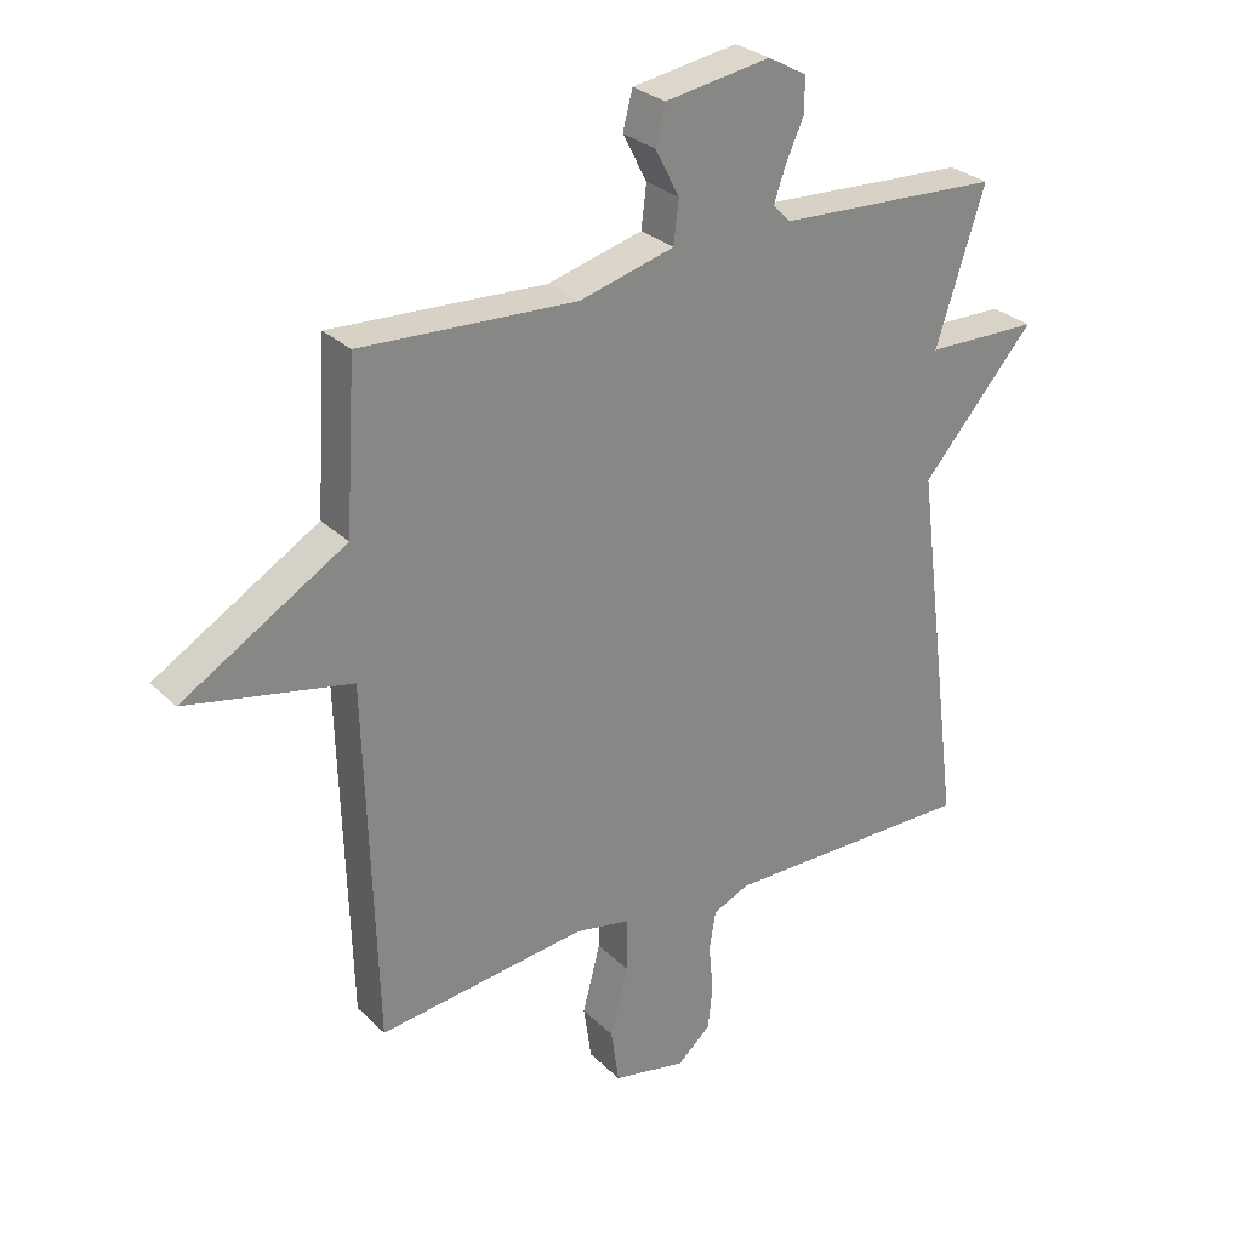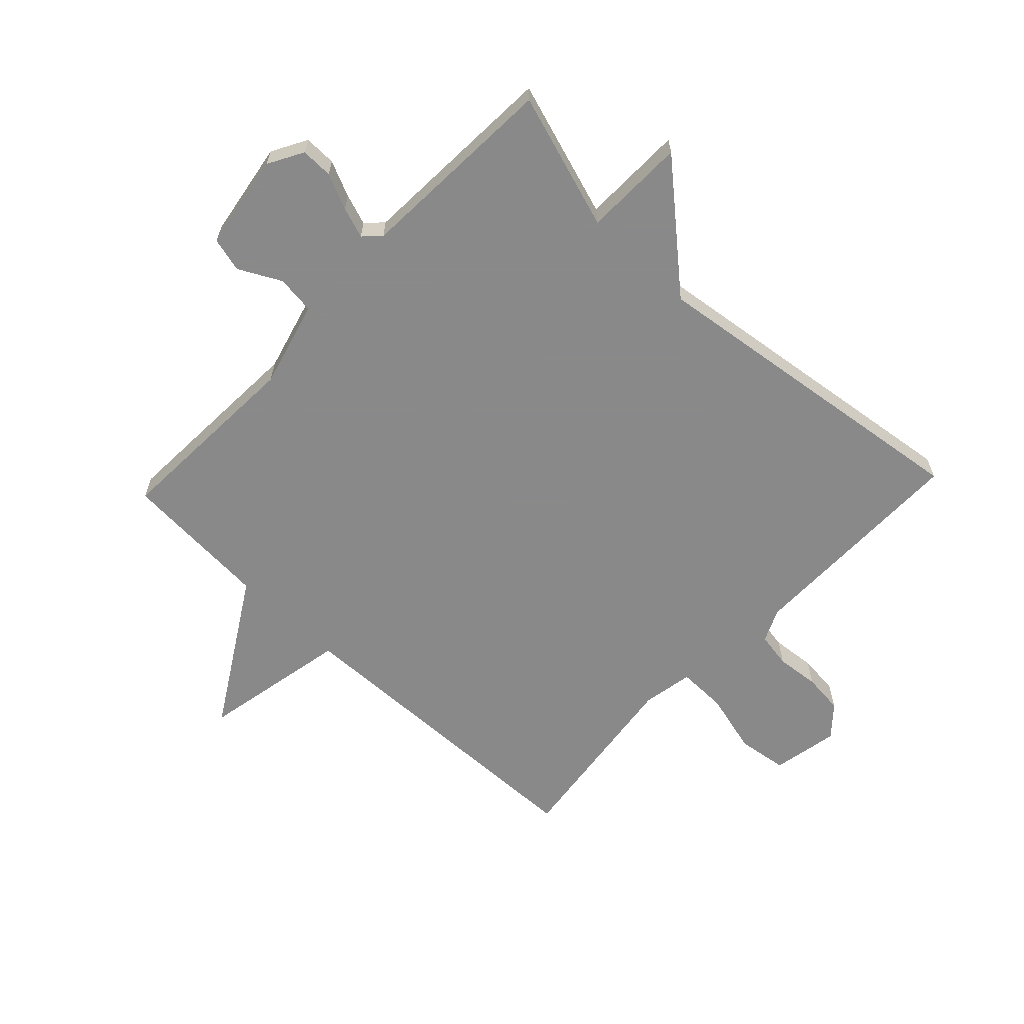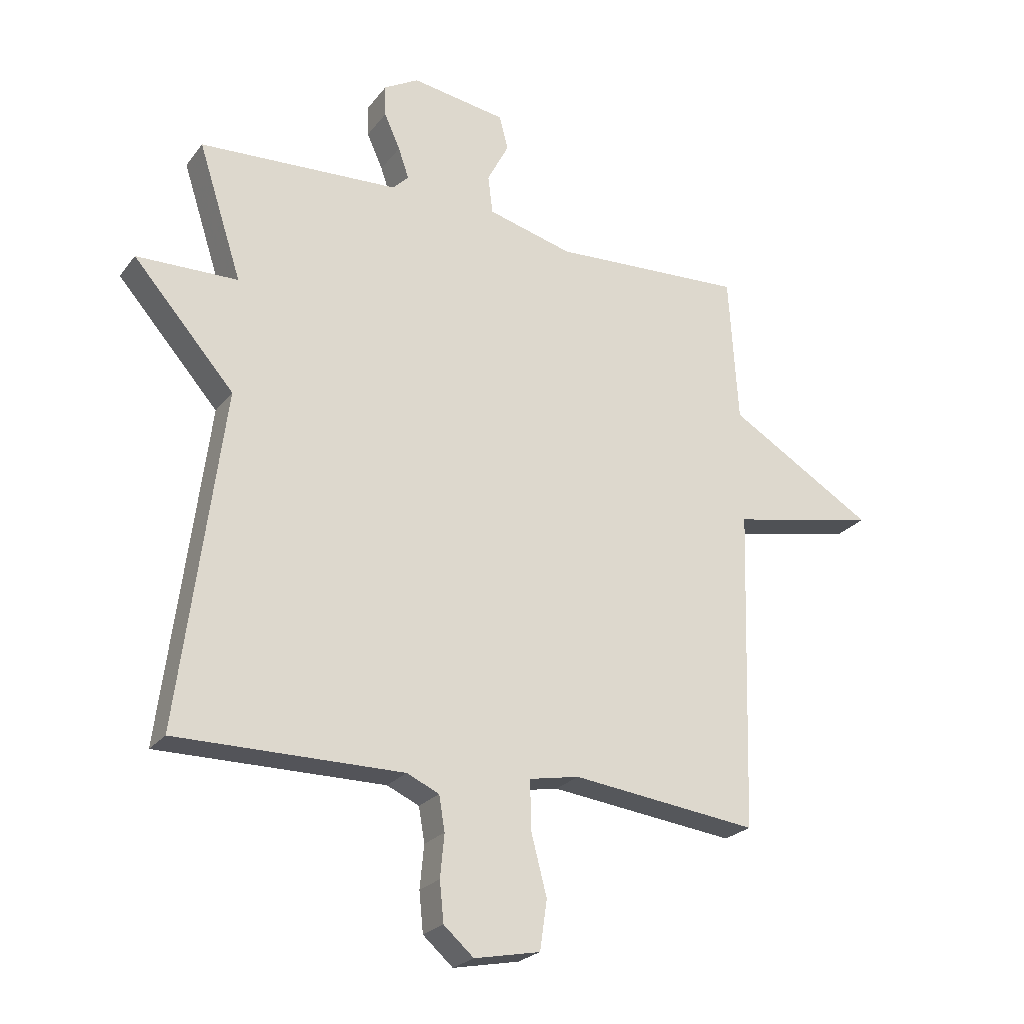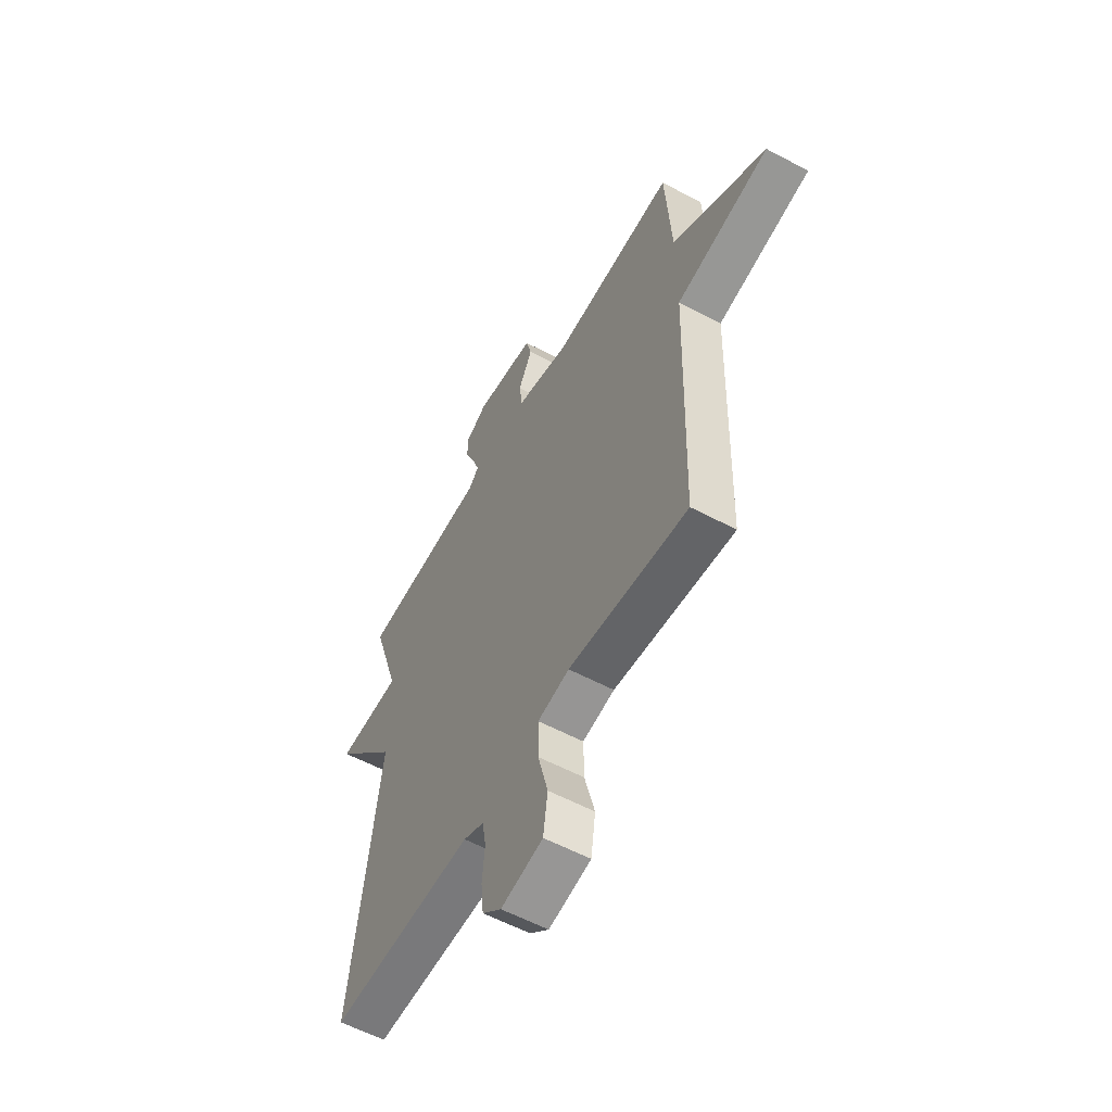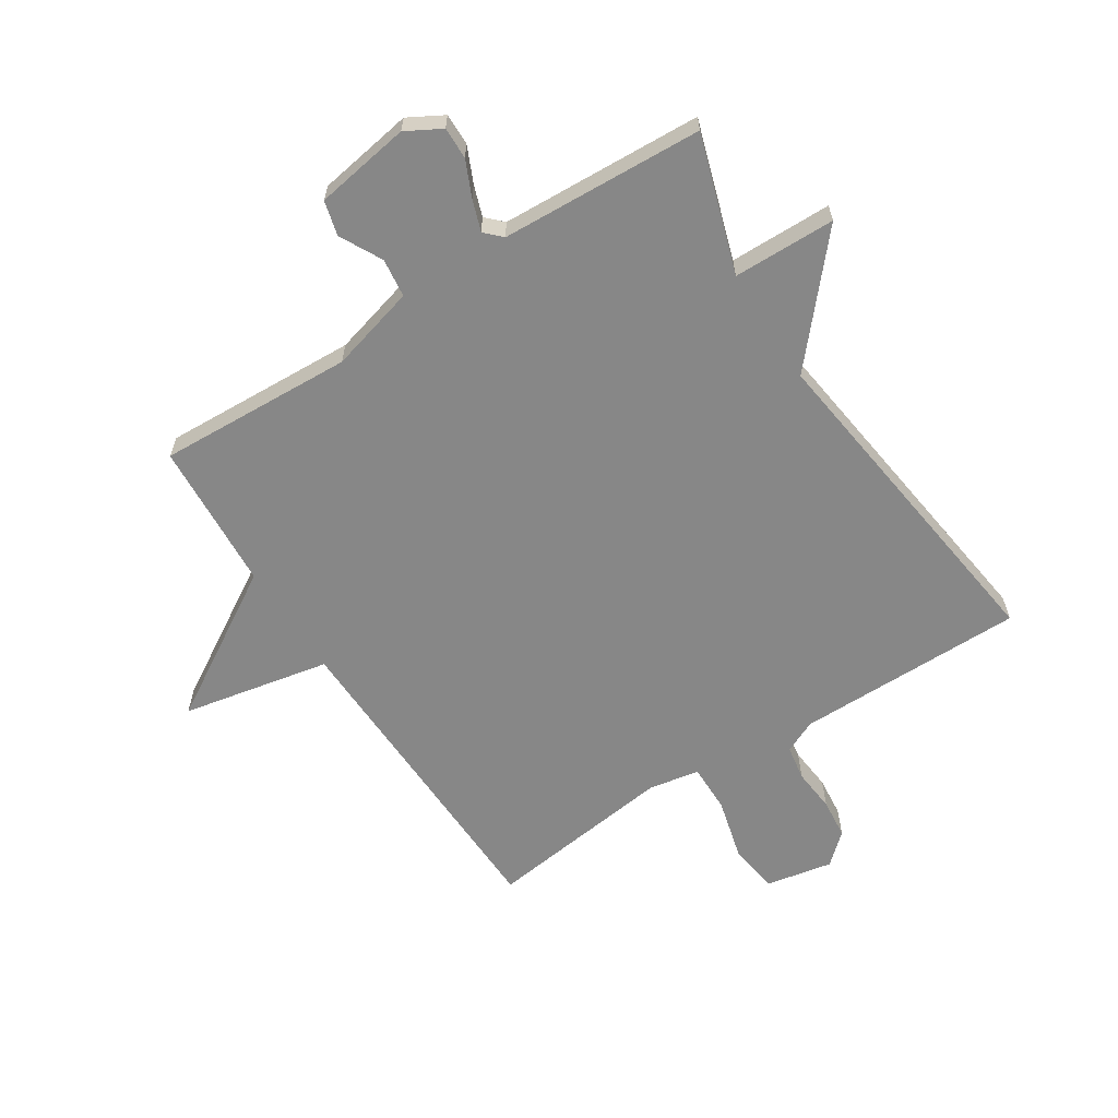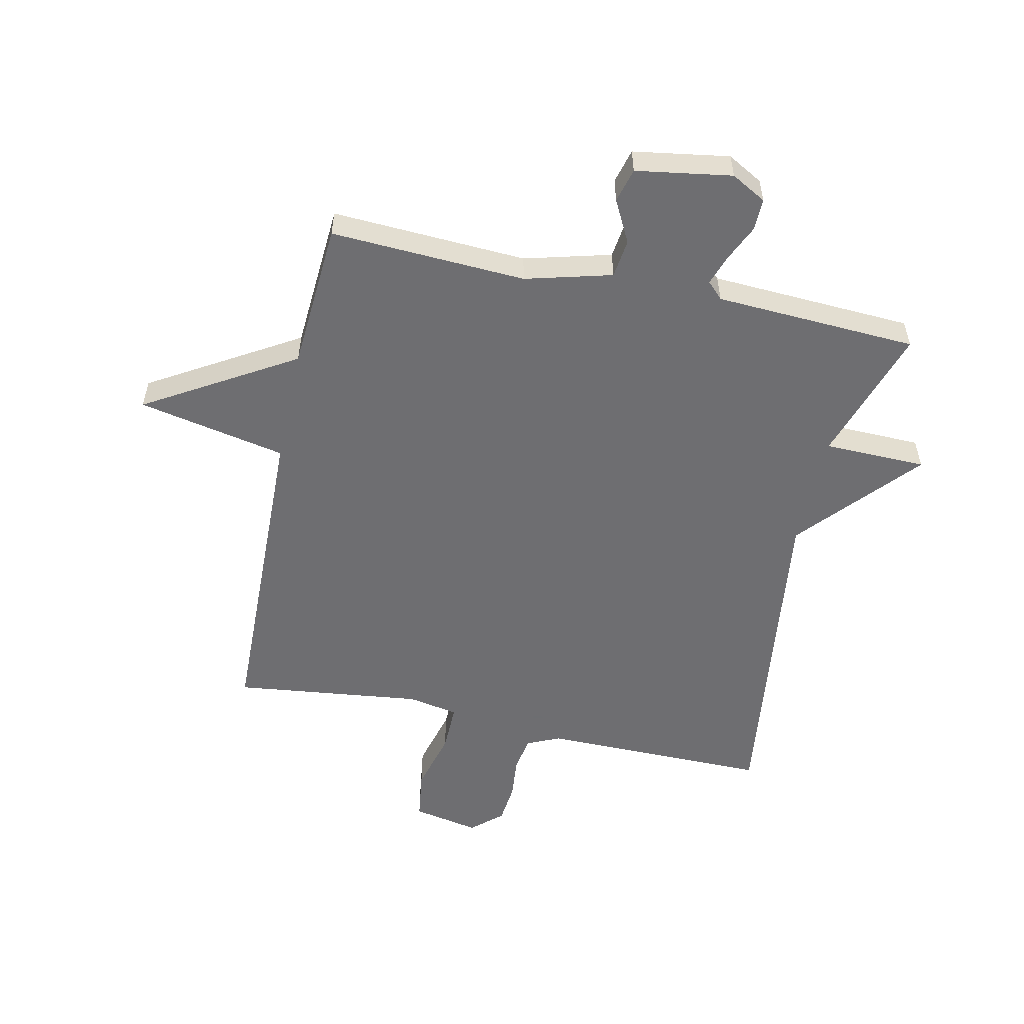
<metadata>
{"format":"obj","ext":"obj","renderer":"f3d","projection":"perspective","resolution":1024,"background":"white","views":[{"elev":28.5,"azim":-35.3,"up":"+Z"},{"elev":-63.3,"azim":46.6,"up":"+Y"},{"elev":-23.9,"azim":152.1,"up":"+Z"},{"elev":-57.7,"azim":-118.9,"up":"+Z"},{"elev":-62.5,"azim":32.8,"up":"+Y"},{"elev":-54.4,"azim":-12.3,"up":"+Y"}]}
</metadata>
<code>
v -0.5 0.07 0.5
v -0.172 0.07 0.484
v -0.027 0.07 0.523
v -0.019 0.07 0.588
v -0.056 0.07 0.659
v -0.041 0.07 0.717
v 0.12 0.07 0.743
v 0.179 0.07 0.71
v 0.178 0.07 0.656
v 0.151 0.07 0.596
v 0.133 0.07 0.544
v 0.16 0.07 0.517
v 0.5 0.07 0.5
v 0.426 0.07 0.27
v 0.598 0.07 0.267
v 0.426 0.07 0.07
v 0.5 0.07 -0.5
v 0.115 0.07 -0.499
v 0.06 0.07 -0.524
v 0.05 0.07 -0.583
v 0.057 0.07 -0.656
v 0.05 0.07 -0.724
v -0.001 0.07 -0.769
v -0.113 0.07 -0.747
v -0.125 0.07 -0.663
v -0.098 0.07 -0.559
v -0.097 0.07 -0.477
v -0.182 0.07 -0.461
v -0.5 0.07 -0.5
v -0.516 0.07 0.049
v -0.765 0.07 0.099
v -0.516 0.07 0.249
v -0.5 0 0.5
v -0.172 0 0.484
v -0.027 0 0.523
v -0.019 0 0.588
v -0.056 0 0.659
v -0.041 0 0.717
v 0.12 0 0.743
v 0.179 0 0.71
v 0.178 0 0.656
v 0.151 0 0.596
v 0.133 0 0.544
v 0.16 0 0.517
v 0.5 0 0.5
v 0.426 0 0.27
v 0.598 0 0.267
v 0.426 0 0.07
v 0.5 0 -0.5
v 0.115 0 -0.499
v 0.06 0 -0.524
v 0.05 0 -0.583
v 0.057 0 -0.656
v 0.05 0 -0.724
v -0.001 0 -0.769
v -0.113 0 -0.747
v -0.125 0 -0.663
v -0.098 0 -0.559
v -0.097 0 -0.477
v -0.182 0 -0.461
v -0.5 0 -0.5
v -0.516 0 0.049
v -0.765 0 0.099
v -0.516 0 0.249
f 30 31 32
f 32 1 2
f 30 32 2
f 29 30 2
f 28 29 2
f 27 28 2 3
f 26 27 3 4
f 24 25 26
f 23 24 26
f 22 23 26
f 21 22 26
f 20 21 26
f 19 20 26 4
f 18 19 4
f 16 17 18 4
f 14 15 16
f 14 16 4 5
f 12 13 14
f 12 14 5
f 11 12 5 6
f 6 7 8
f 11 6 8
f 10 11 8
f 8 9 10
f 64 63 62
f 34 33 64
f 34 64 62
f 34 62 61
f 34 61 60
f 35 34 60 59
f 36 35 59 58
f 58 57 56
f 58 56 55
f 58 55 54
f 58 54 53
f 58 53 52
f 36 58 52 51
f 36 51 50
f 36 50 49 48
f 48 47 46
f 37 36 48 46
f 46 45 44
f 37 46 44
f 38 37 44 43
f 40 39 38
f 40 38 43
f 40 43 42
f 42 41 40
f 1 33 34 2
f 2 34 35 3
f 3 35 36 4
f 4 36 37 5
f 5 37 38 6
f 6 38 39 7
f 7 39 40 8
f 8 40 41 9
f 9 41 42 10
f 10 42 43 11
f 11 43 44 12
f 12 44 45 13
f 13 45 46 14
f 14 46 47 15
f 15 47 48 16
f 16 48 49 17
f 17 49 50 18
f 18 50 51 19
f 19 51 52 20
f 20 52 53 21
f 21 53 54 22
f 22 54 55 23
f 23 55 56 24
f 24 56 57 25
f 25 57 58 26
f 26 58 59 27
f 27 59 60 28
f 28 60 61 29
f 29 61 62 30
f 30 62 63 31
f 31 63 64 32
f 32 64 33 1

</code>
